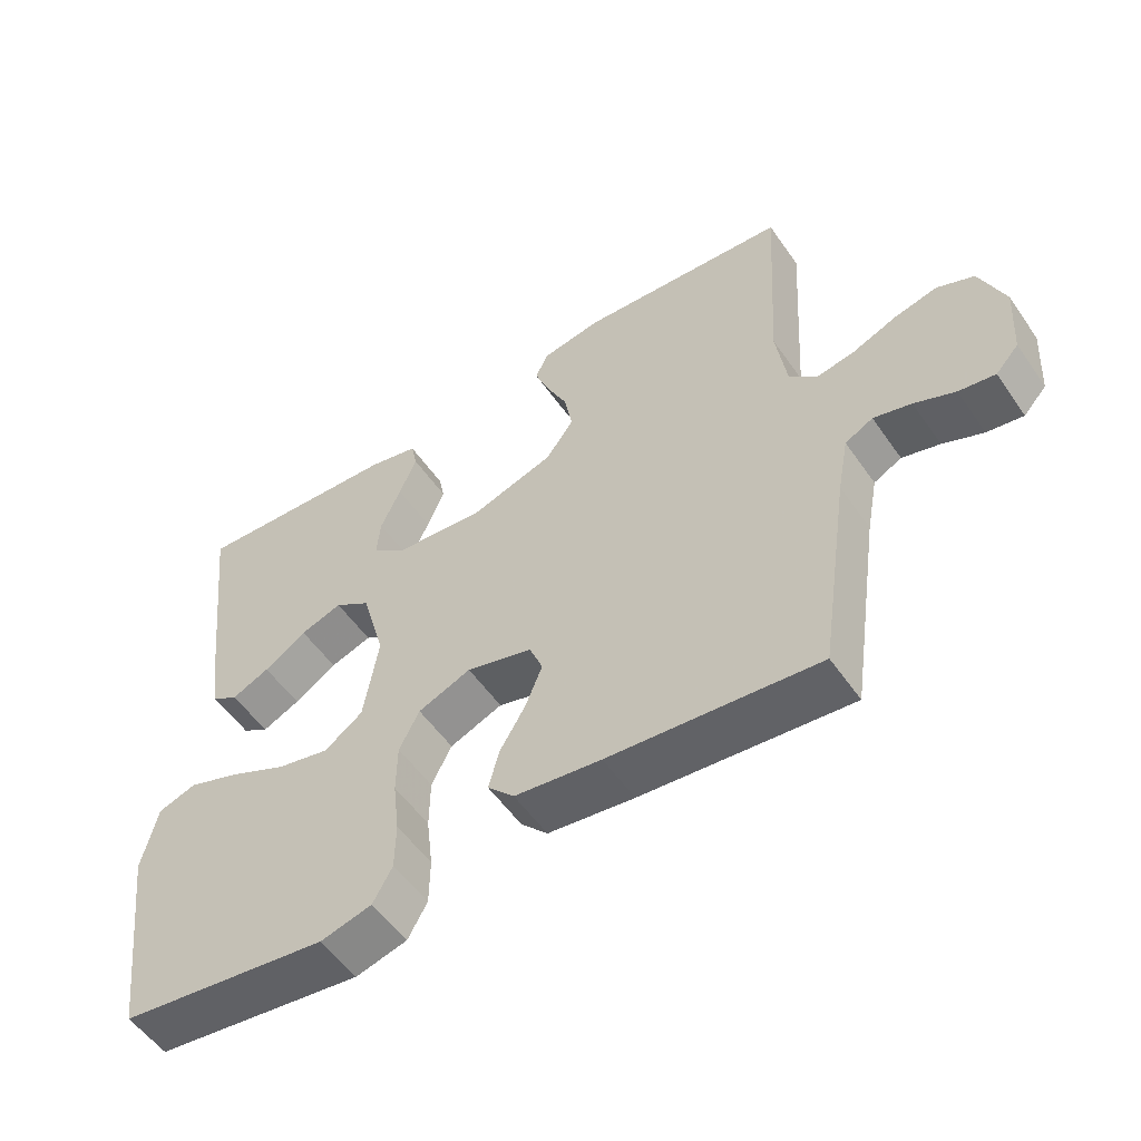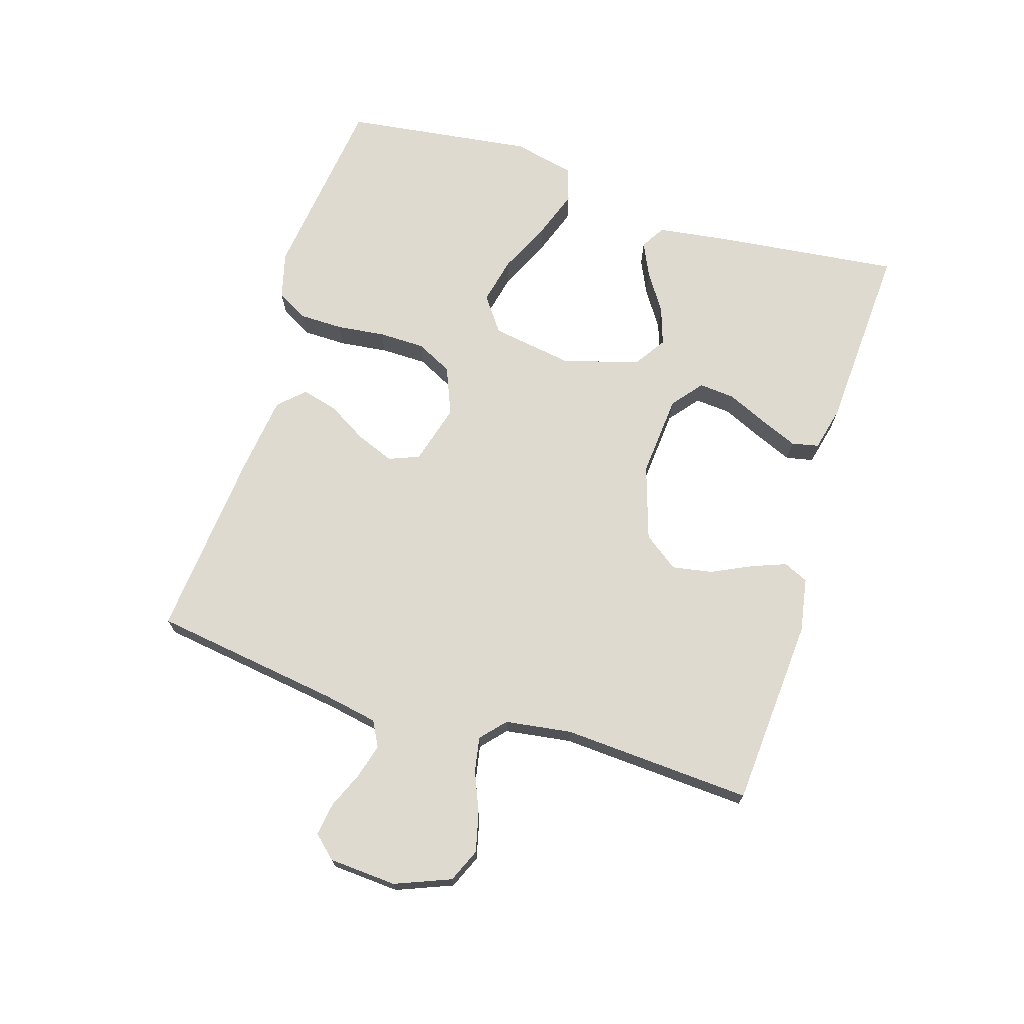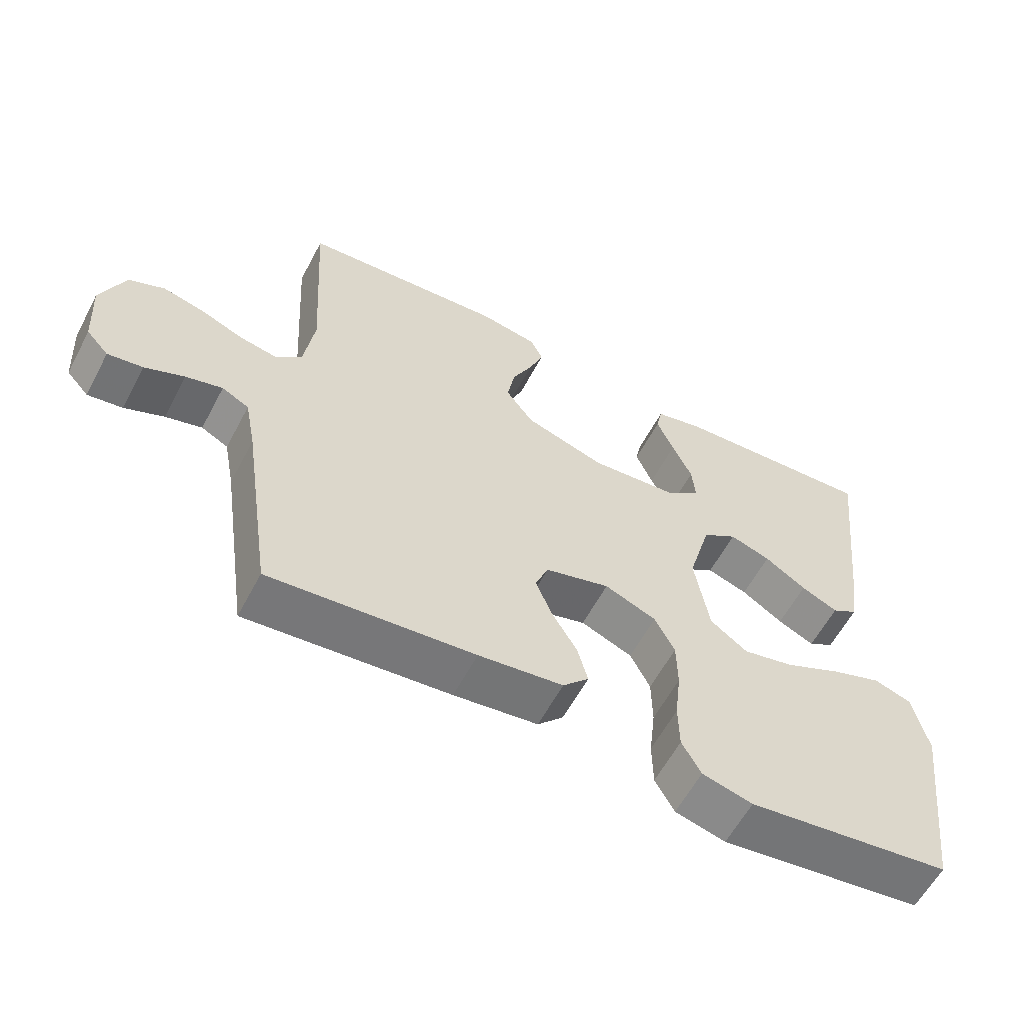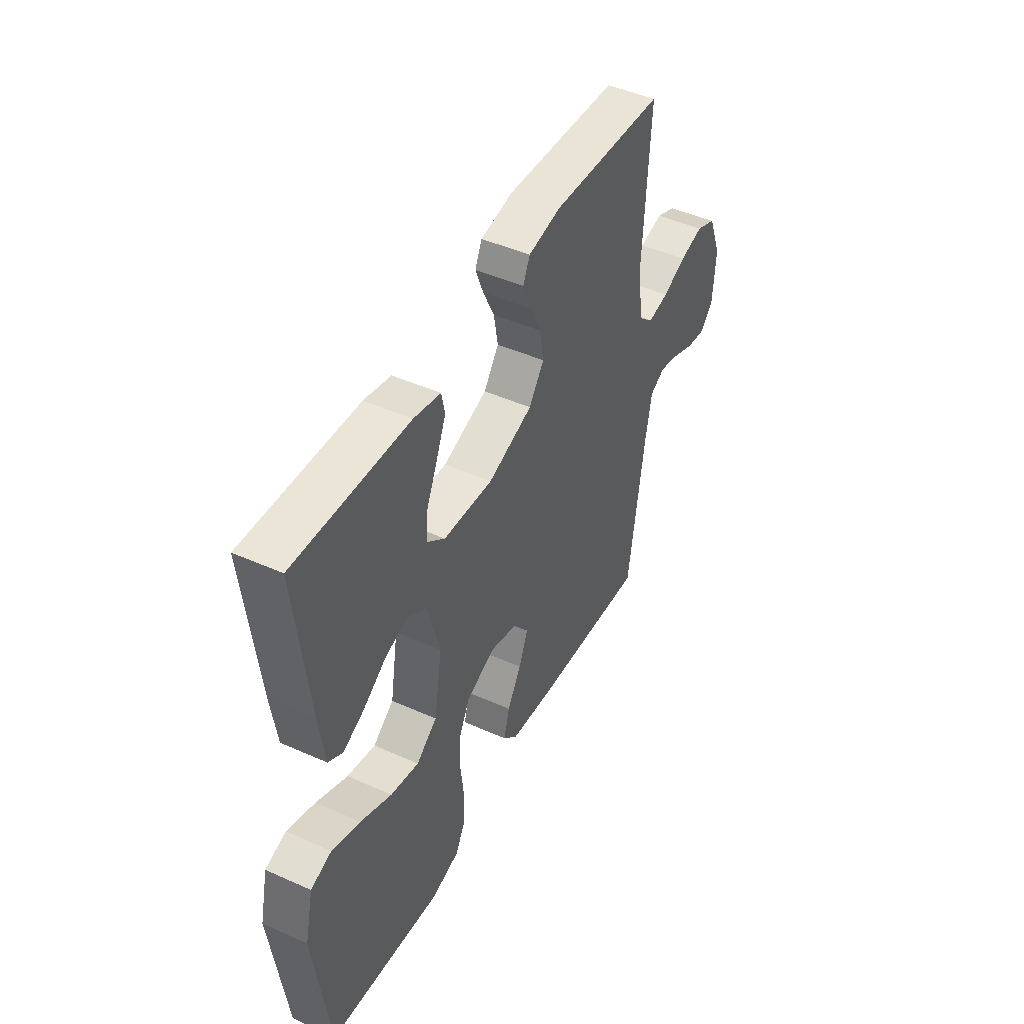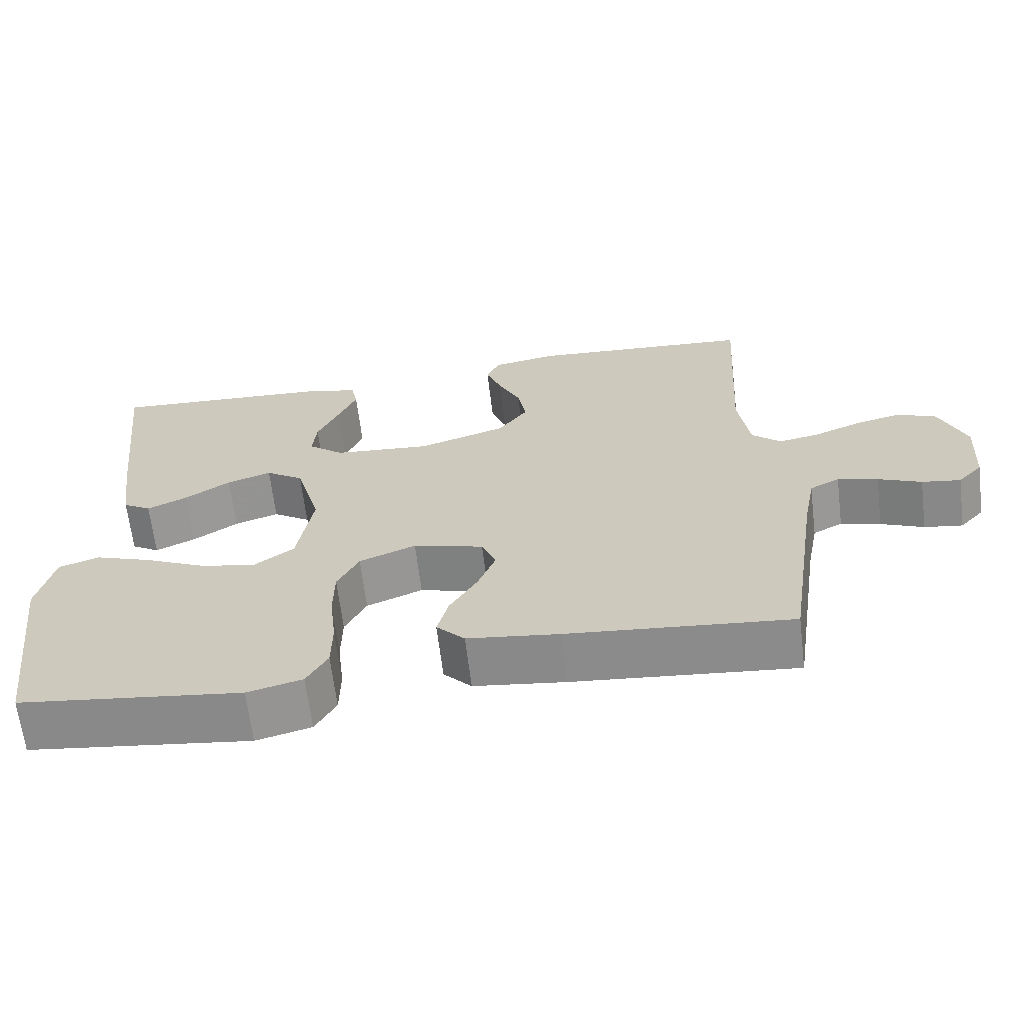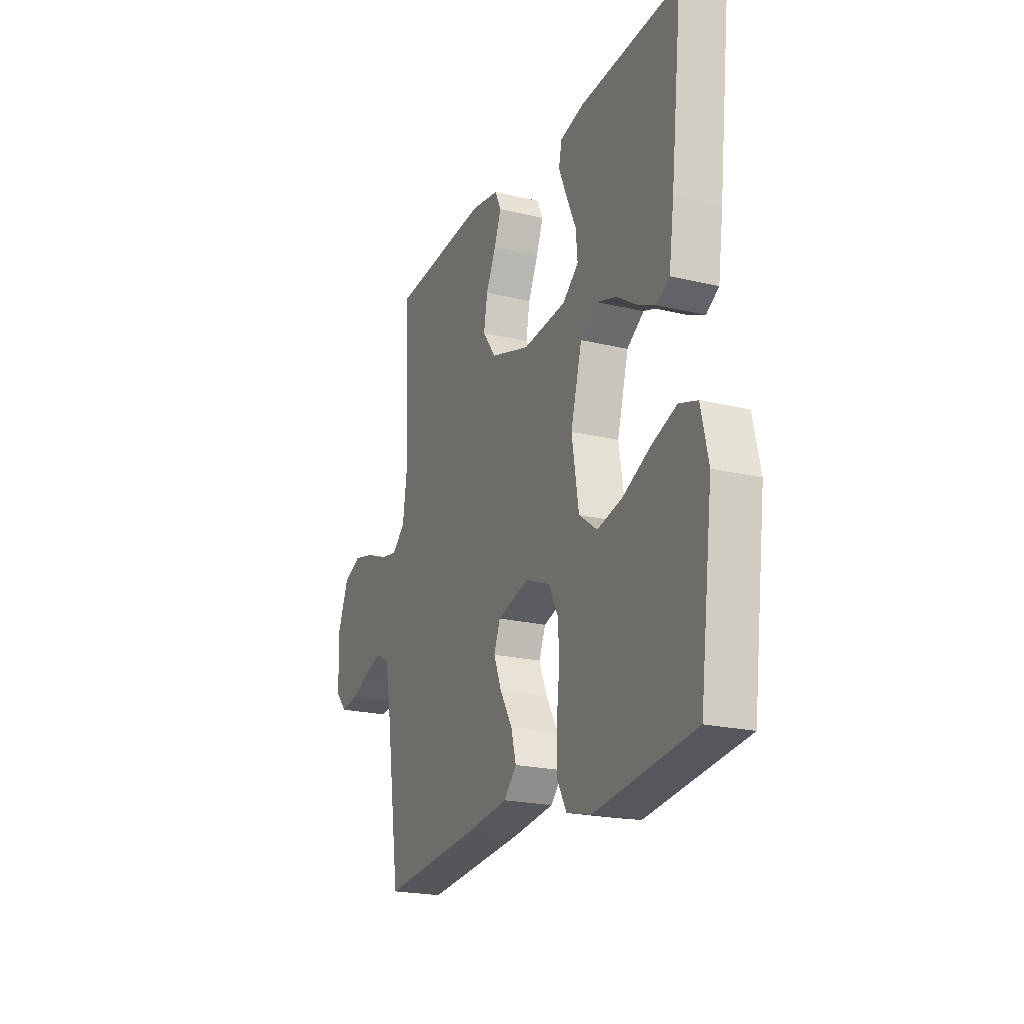
<metadata>
{"format":"obj","ext":"obj","renderer":"f3d","projection":"perspective","resolution":1024,"background":"white","views":[{"elev":-54.2,"azim":-145.9,"up":"+Z"},{"elev":70.9,"azim":-72.8,"up":"+Y"},{"elev":-59.4,"azim":-27.8,"up":"+Z"},{"elev":46.4,"azim":117.0,"up":"+Z"},{"elev":-65.3,"azim":-173.1,"up":"+Z"},{"elev":-21.3,"azim":66.8,"up":"+Z"}]}
</metadata>
<code>
v -0.5 0.07 0.5
v -0.2 0.07 0.521
v -0.114 0.07 0.506
v -0.096 0.07 0.467
v -0.117 0.07 0.412
v -0.147 0.07 0.349
v -0.158 0.07 0.286
v -0.118 0.07 0.231
v 0 0.07 0.193
v 0.131 0.07 0.204
v 0.179 0.07 0.243
v 0.174 0.07 0.3
v 0.145 0.07 0.364
v 0.12 0.07 0.423
v 0.129 0.07 0.466
v 0.2 0.07 0.483
v 0.5 0.07 0.5
v 0.466 0.07 0.2
v 0.451 0.07 0.094
v 0.413 0.07 0.071
v 0.359 0.07 0.096
v 0.298 0.07 0.136
v 0.238 0.07 0.156
v 0.187 0.07 0.122
v 0.153 0.07 0
v 0.174 0.07 -0.128
v 0.229 0.07 -0.168
v 0.304 0.07 -0.151
v 0.387 0.07 -0.112
v 0.462 0.07 -0.085
v 0.517 0.07 -0.103
v 0.539 0.07 -0.2
v 0.5 0.07 -0.5
v 0.2 0.07 -0.538
v 0.126 0.07 -0.519
v 0.098 0.07 -0.469
v 0.097 0.07 -0.4
v 0.106 0.07 -0.323
v 0.105 0.07 -0.25
v 0.076 0.07 -0.193
v 0 0.07 -0.162
v -0.095 0.07 -0.189
v -0.114 0.07 -0.237
v -0.09 0.07 -0.297
v -0.053 0.07 -0.359
v -0.038 0.07 -0.416
v -0.076 0.07 -0.456
v -0.2 0.07 -0.472
v -0.5 0.07 -0.5
v -0.544 0.07 -0.2
v -0.56 0.07 -0.116
v -0.6 0.07 -0.095
v -0.654 0.07 -0.11
v -0.712 0.07 -0.135
v -0.764 0.07 -0.143
v -0.797 0.07 -0.107
v -0.804 0.07 0
v -0.769 0.07 0.088
v -0.716 0.07 0.111
v -0.654 0.07 0.096
v -0.591 0.07 0.07
v -0.536 0.07 0.06
v -0.497 0.07 0.095
v -0.482 0.07 0.2
v -0.5 0 0.5
v -0.2 0 0.521
v -0.114 0 0.506
v -0.096 0 0.467
v -0.117 0 0.412
v -0.147 0 0.349
v -0.158 0 0.286
v -0.118 0 0.231
v 0 0 0.193
v 0.131 0 0.204
v 0.179 0 0.243
v 0.174 0 0.3
v 0.145 0 0.364
v 0.12 0 0.423
v 0.129 0 0.466
v 0.2 0 0.483
v 0.5 0 0.5
v 0.466 0 0.2
v 0.451 0 0.094
v 0.413 0 0.071
v 0.359 0 0.096
v 0.298 0 0.136
v 0.238 0 0.156
v 0.187 0 0.122
v 0.153 0 0
v 0.174 0 -0.128
v 0.229 0 -0.168
v 0.304 0 -0.151
v 0.387 0 -0.112
v 0.462 0 -0.085
v 0.517 0 -0.103
v 0.539 0 -0.2
v 0.5 0 -0.5
v 0.2 0 -0.538
v 0.126 0 -0.519
v 0.098 0 -0.469
v 0.097 0 -0.4
v 0.106 0 -0.323
v 0.105 0 -0.25
v 0.076 0 -0.193
v 0 0 -0.162
v -0.095 0 -0.189
v -0.114 0 -0.237
v -0.09 0 -0.297
v -0.053 0 -0.359
v -0.038 0 -0.416
v -0.076 0 -0.456
v -0.2 0 -0.472
v -0.5 0 -0.5
v -0.544 0 -0.2
v -0.56 0 -0.116
v -0.6 0 -0.095
v -0.654 0 -0.11
v -0.712 0 -0.135
v -0.764 0 -0.143
v -0.797 0 -0.107
v -0.804 0 0
v -0.769 0 0.088
v -0.716 0 0.111
v -0.654 0 0.096
v -0.591 0 0.07
v -0.536 0 0.06
v -0.497 0 0.095
v -0.482 0 0.2
f 59 60 61
f 58 59 61
f 57 58 61
f 56 57 61
f 55 56 61
f 54 55 61
f 53 54 61
f 52 53 61 62
f 51 52 62 63
f 48 49 50
f 47 48 50
f 46 47 50
f 45 46 50
f 44 45 50
f 50 51 63
f 44 50 63
f 43 44 63
f 36 37 38
f 35 36 38
f 34 35 38
f 33 34 38
f 32 33 38
f 31 32 38
f 30 31 38
f 29 30 38
f 28 29 38
f 27 28 38 39
f 26 27 39 40
f 20 21 22
f 19 20 22
f 18 19 22
f 17 18 22
f 16 17 22
f 15 16 22
f 14 15 22
f 13 14 22
f 12 13 22
f 11 12 22 23
f 10 11 23 24
f 4 5 6
f 3 4 6
f 2 3 6
f 1 2 6
f 64 1 6
f 64 6 7
f 64 7 8
f 63 64 8
f 43 63 8
f 42 43 8
f 41 42 8 9
f 40 41 9
f 26 40 9
f 25 26 9
f 9 10 24 25
f 125 124 123
f 125 123 122
f 125 122 121
f 125 121 120
f 125 120 119
f 125 119 118
f 125 118 117
f 126 125 117 116
f 127 126 116 115
f 114 113 112
f 114 112 111
f 114 111 110
f 114 110 109
f 114 109 108
f 127 115 114
f 127 114 108
f 127 108 107
f 102 101 100
f 102 100 99
f 102 99 98
f 102 98 97
f 102 97 96
f 102 96 95
f 102 95 94
f 102 94 93
f 102 93 92
f 103 102 92 91
f 104 103 91 90
f 86 85 84
f 86 84 83
f 86 83 82
f 86 82 81
f 86 81 80
f 86 80 79
f 86 79 78
f 86 78 77
f 86 77 76
f 87 86 76 75
f 88 87 75 74
f 70 69 68
f 70 68 67
f 70 67 66
f 70 66 65
f 70 65 128
f 71 70 128
f 72 71 128
f 72 128 127
f 72 127 107
f 72 107 106
f 73 72 106 105
f 73 105 104
f 73 104 90
f 73 90 89
f 89 88 74 73
f 1 65 66 2
f 2 66 67 3
f 3 67 68 4
f 4 68 69 5
f 5 69 70 6
f 6 70 71 7
f 7 71 72 8
f 8 72 73 9
f 9 73 74 10
f 10 74 75 11
f 11 75 76 12
f 12 76 77 13
f 13 77 78 14
f 14 78 79 15
f 15 79 80 16
f 16 80 81 17
f 17 81 82 18
f 18 82 83 19
f 19 83 84 20
f 20 84 85 21
f 21 85 86 22
f 22 86 87 23
f 23 87 88 24
f 24 88 89 25
f 25 89 90 26
f 26 90 91 27
f 27 91 92 28
f 28 92 93 29
f 29 93 94 30
f 30 94 95 31
f 31 95 96 32
f 32 96 97 33
f 33 97 98 34
f 34 98 99 35
f 35 99 100 36
f 36 100 101 37
f 37 101 102 38
f 38 102 103 39
f 39 103 104 40
f 40 104 105 41
f 41 105 106 42
f 42 106 107 43
f 43 107 108 44
f 44 108 109 45
f 45 109 110 46
f 46 110 111 47
f 47 111 112 48
f 48 112 113 49
f 49 113 114 50
f 50 114 115 51
f 51 115 116 52
f 52 116 117 53
f 53 117 118 54
f 54 118 119 55
f 55 119 120 56
f 56 120 121 57
f 57 121 122 58
f 58 122 123 59
f 59 123 124 60
f 60 124 125 61
f 61 125 126 62
f 62 126 127 63
f 63 127 128 64
f 64 128 65 1

</code>
